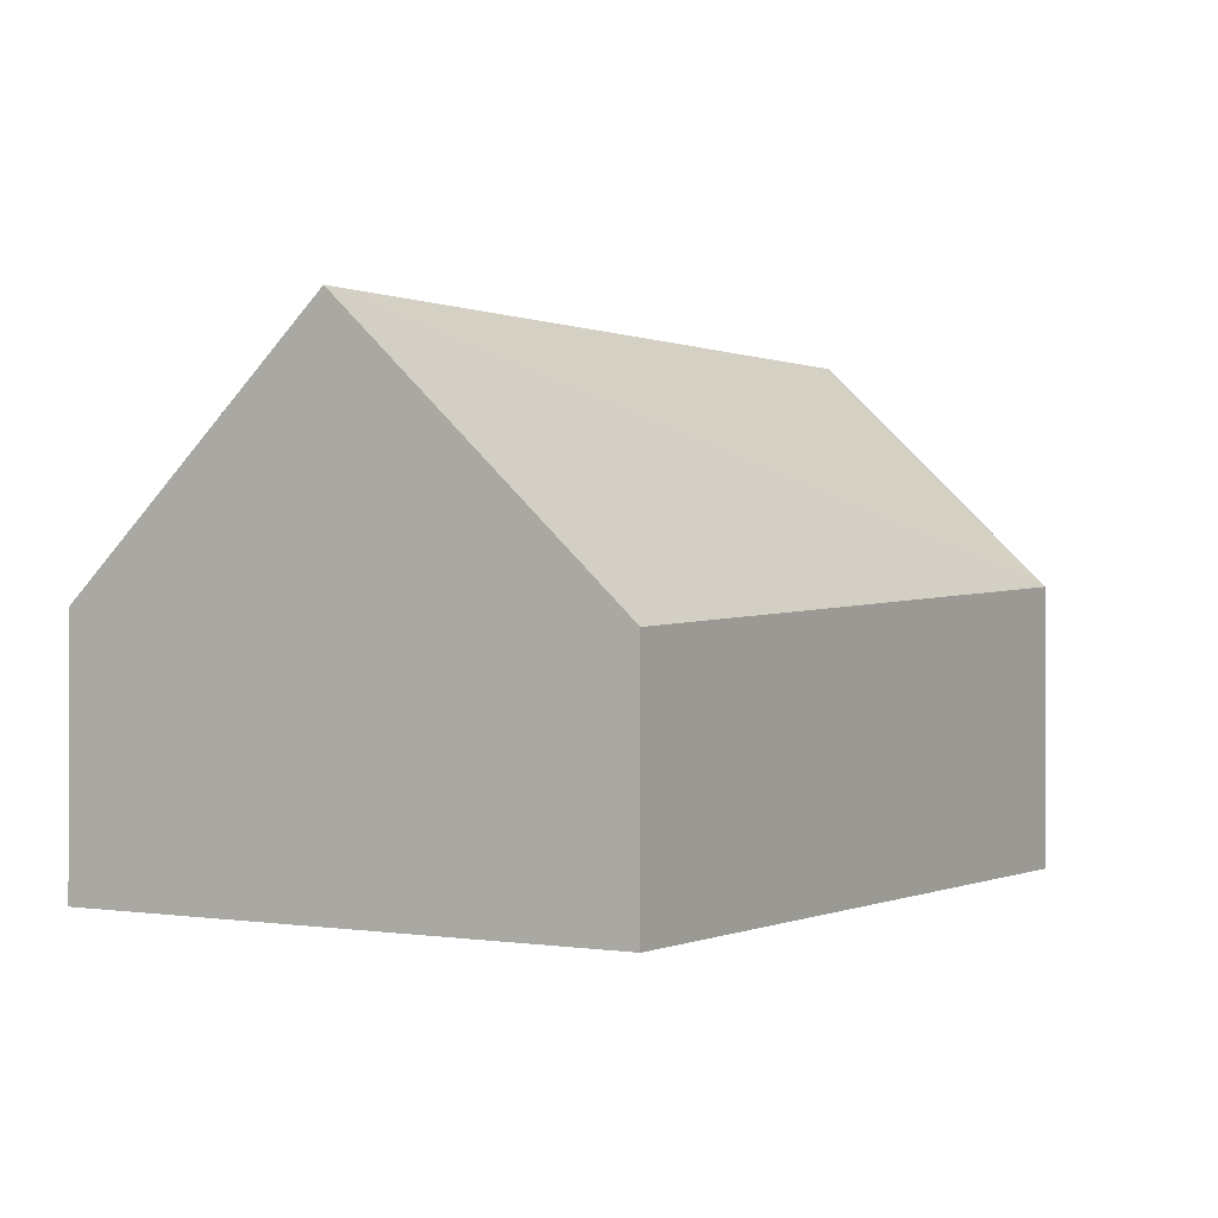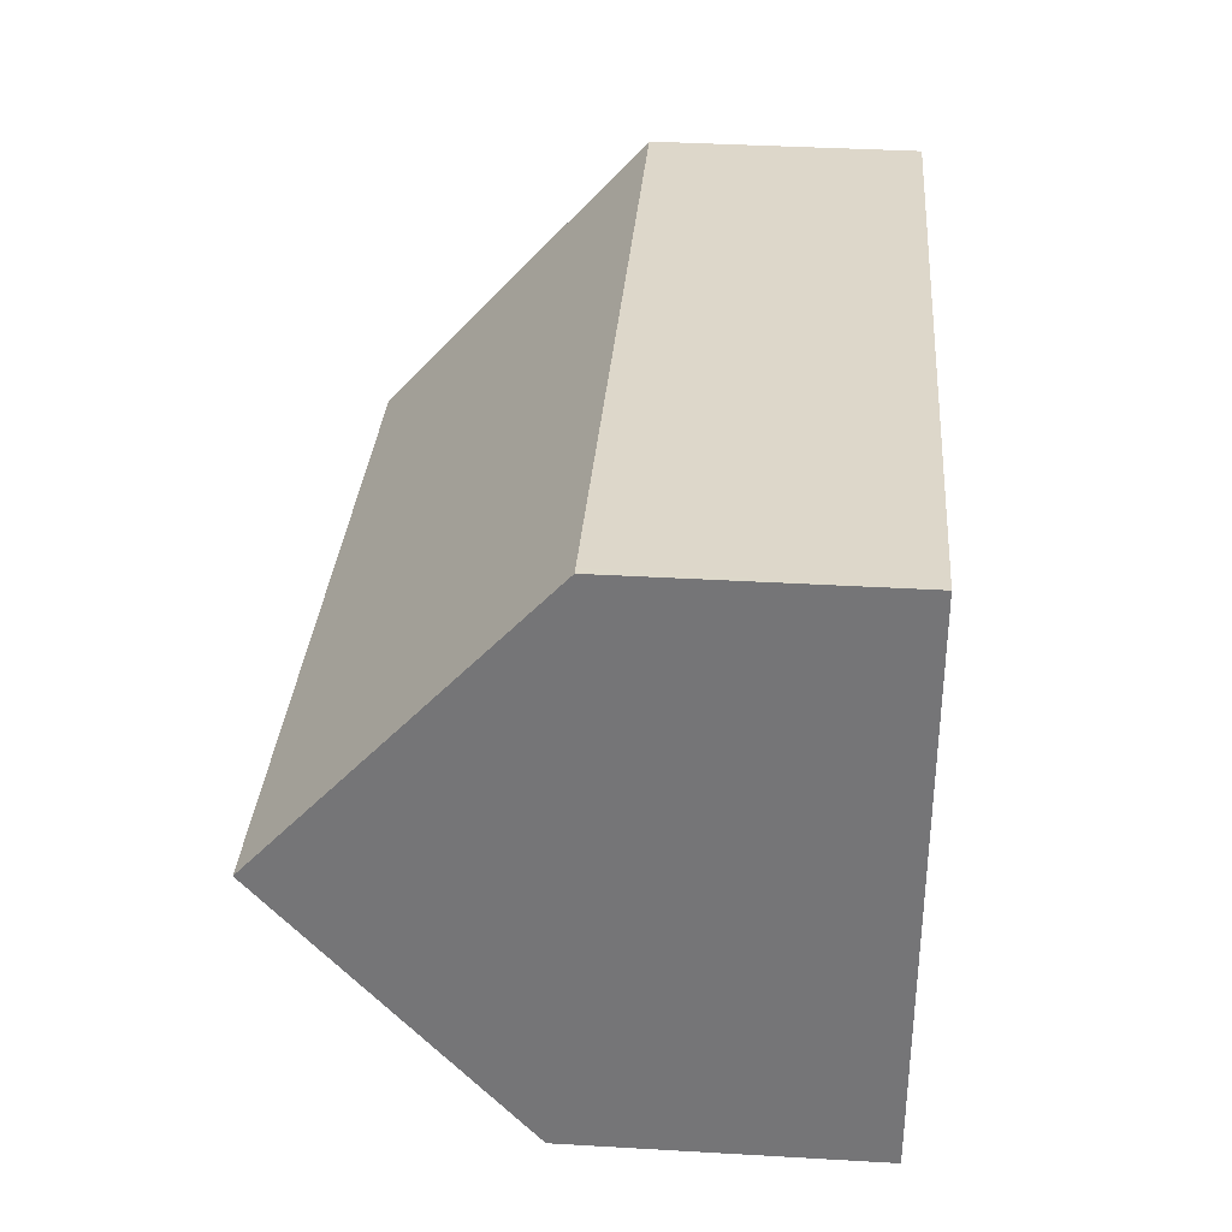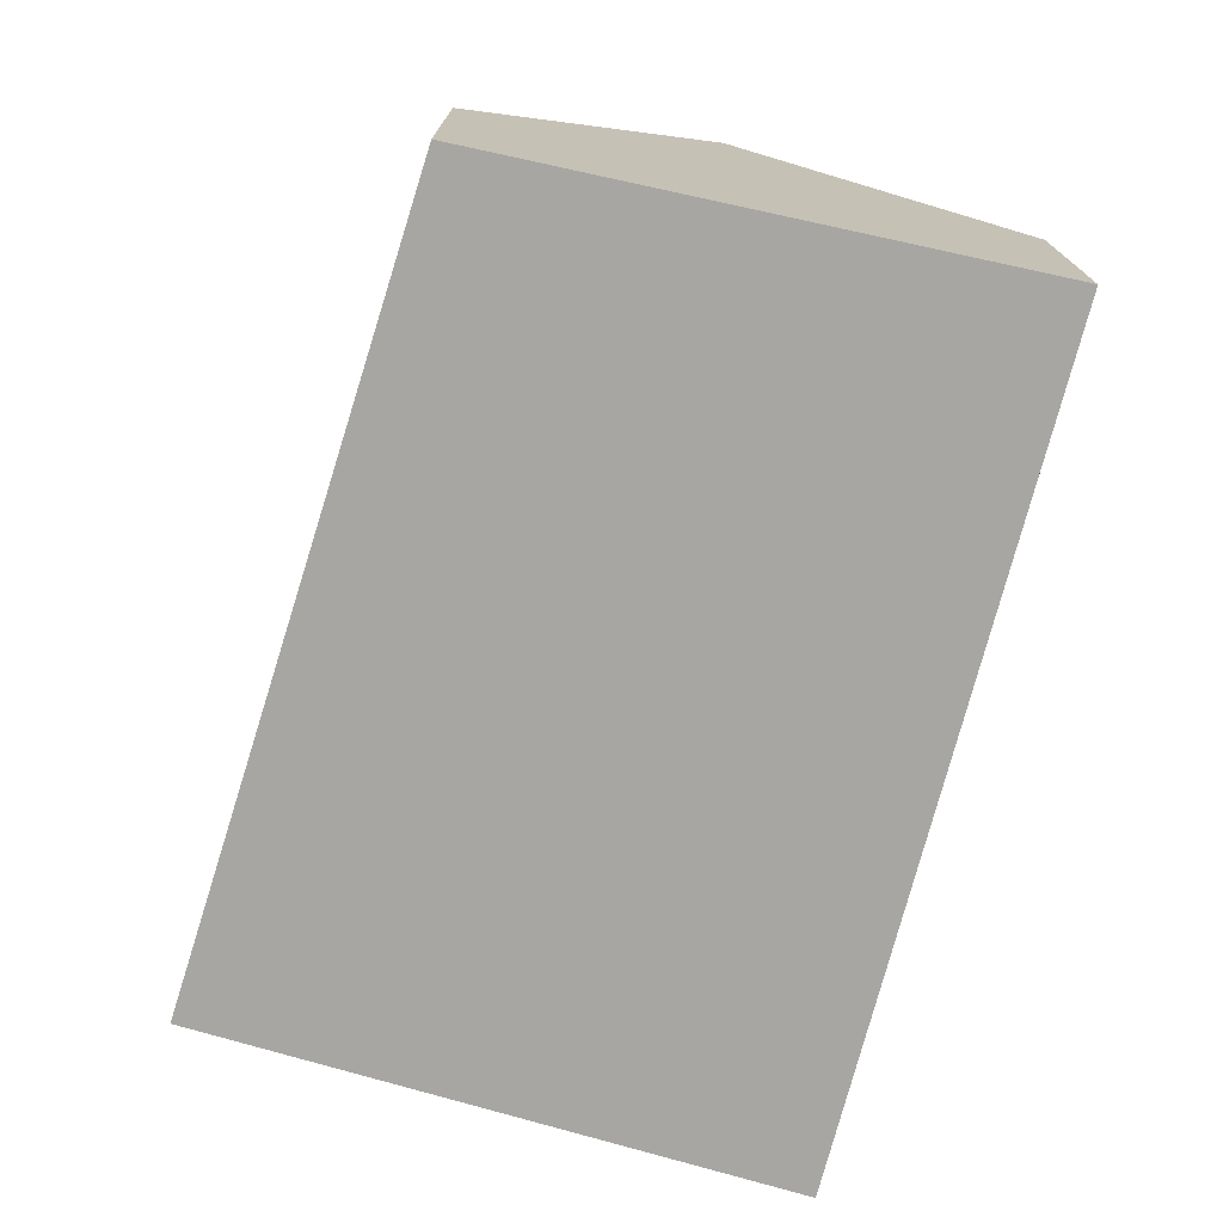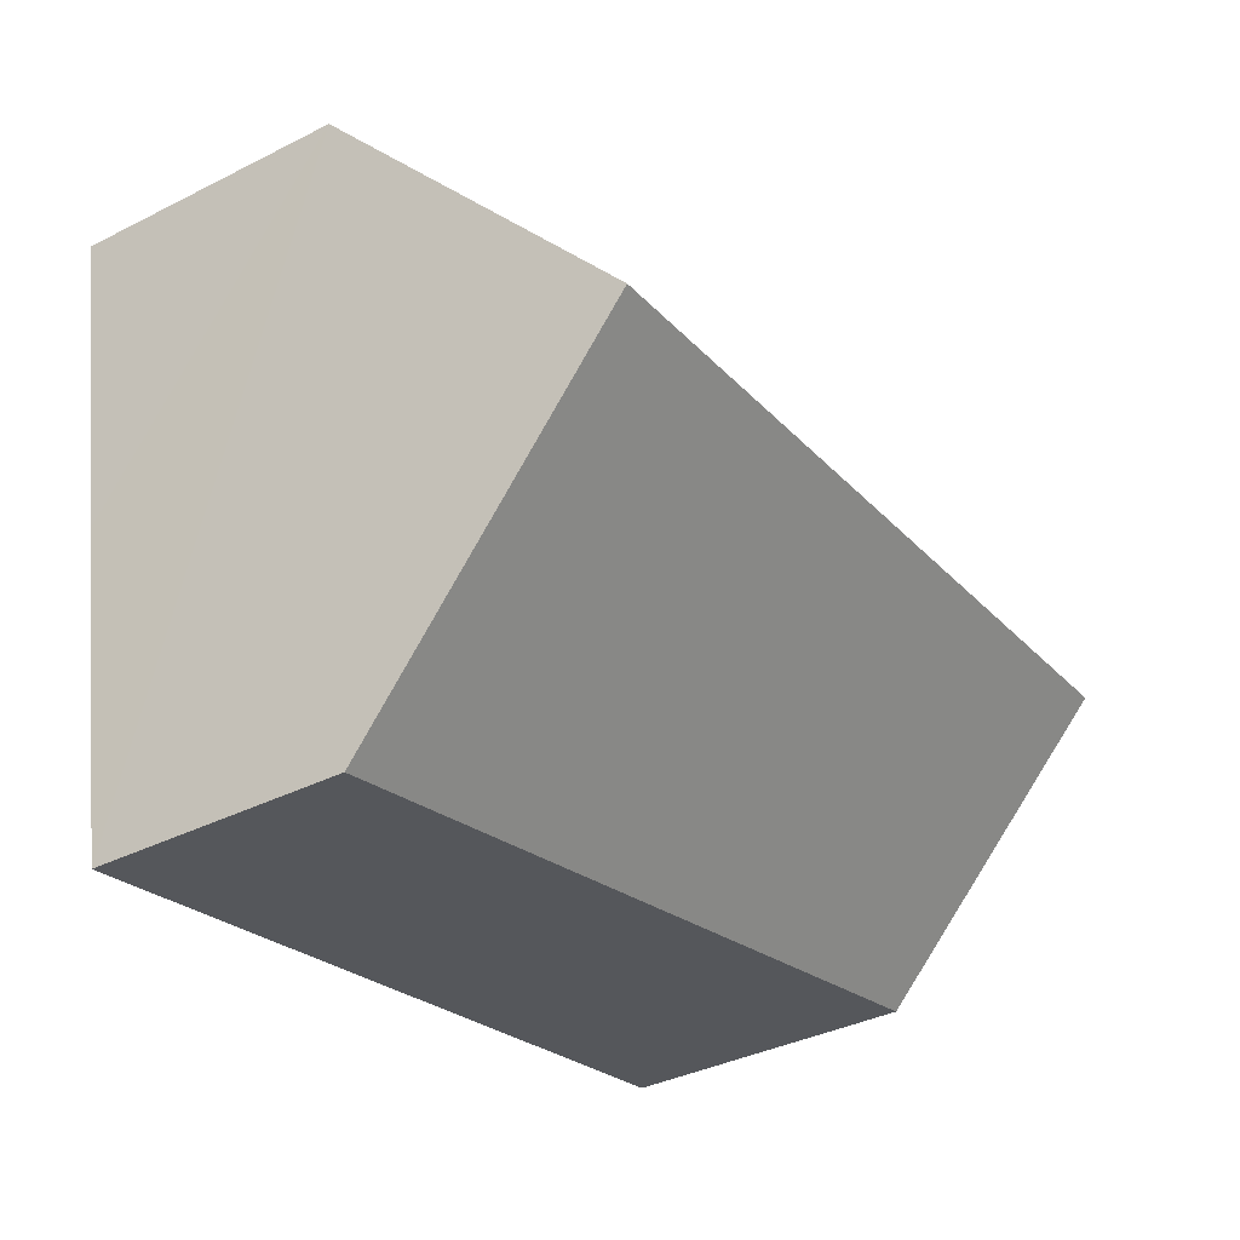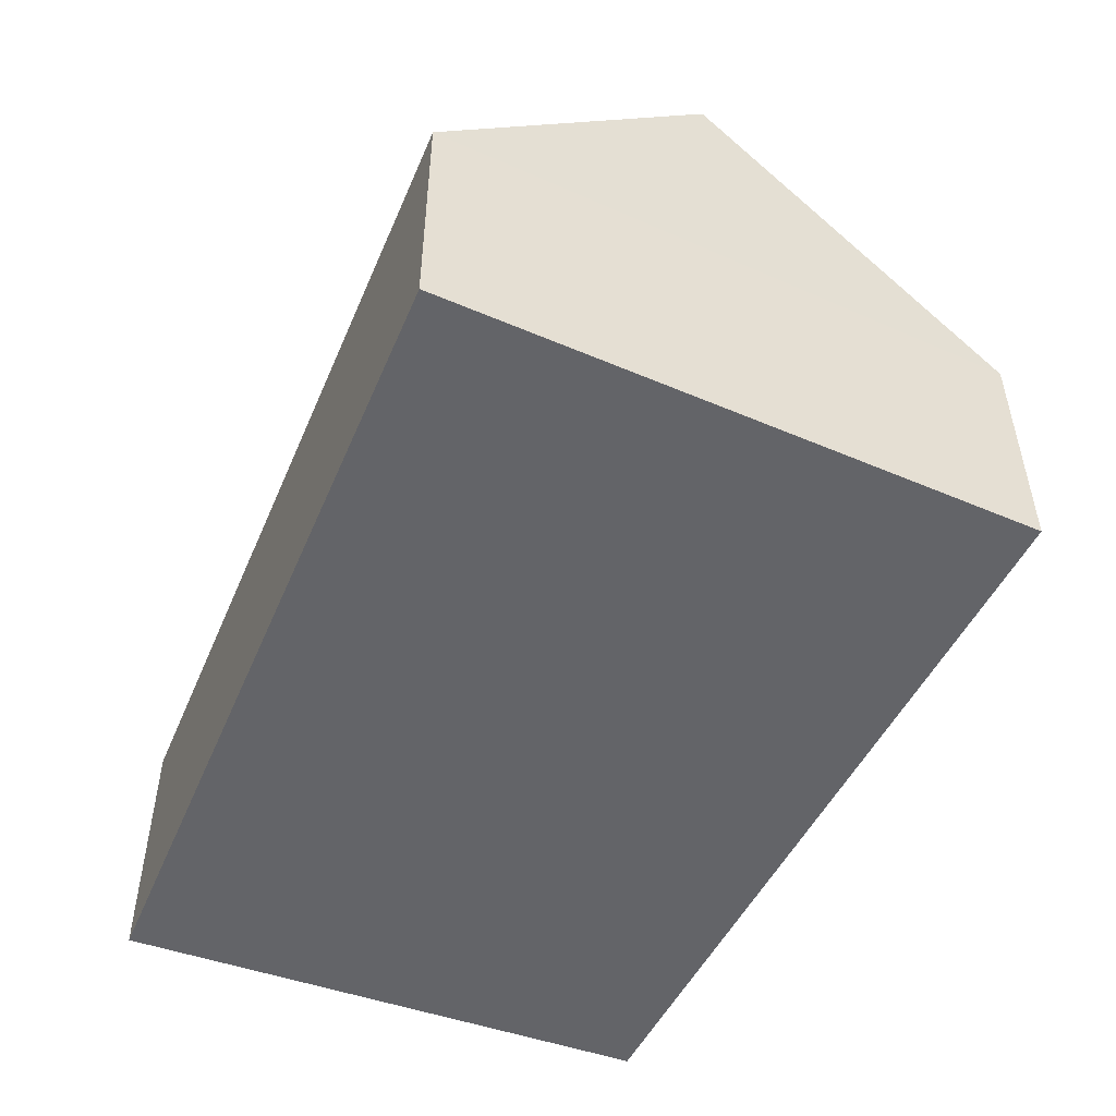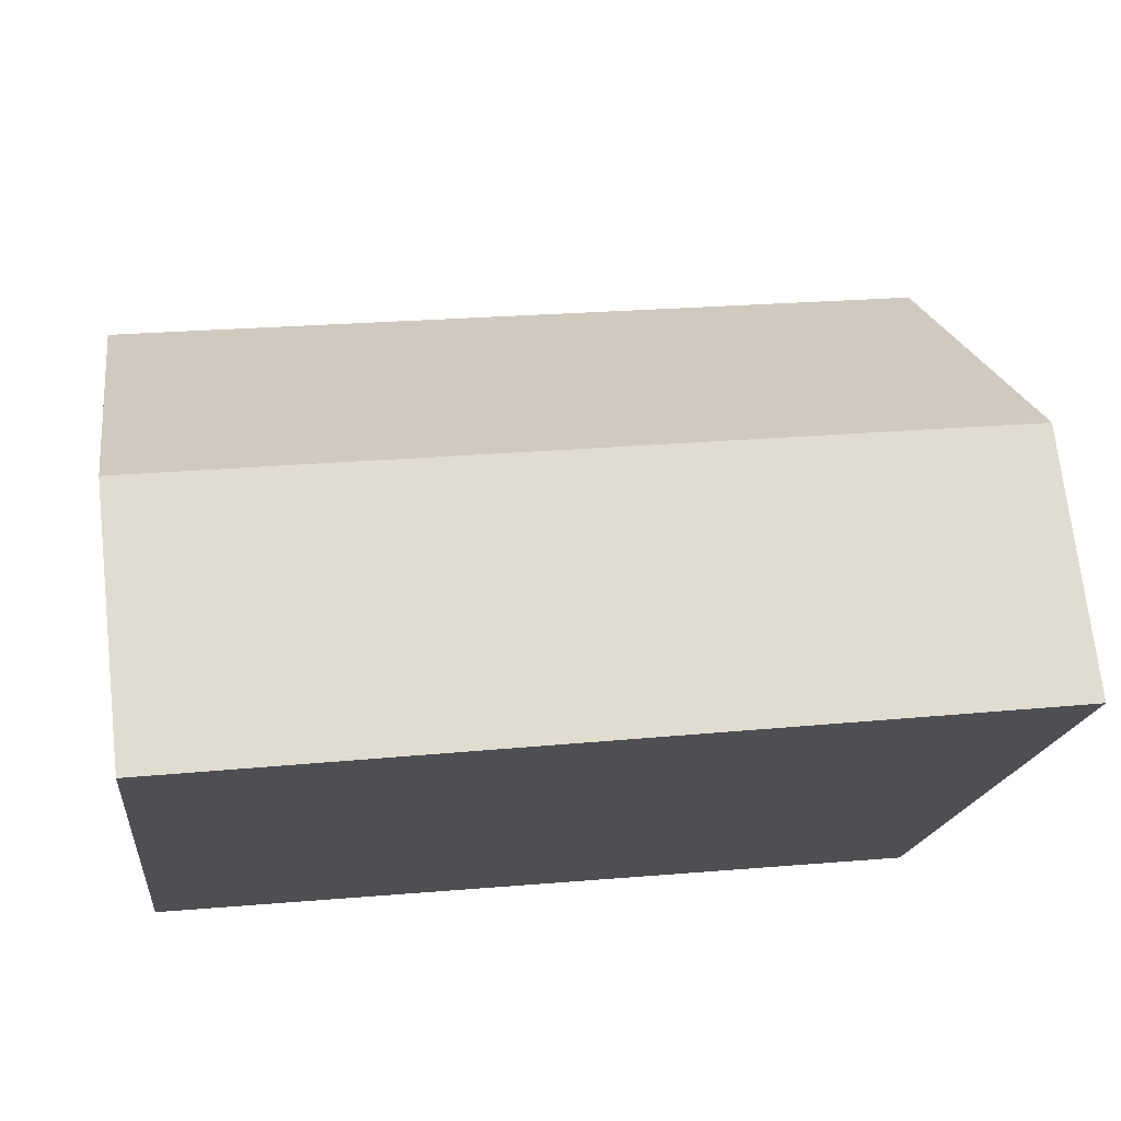
<metadata>
{"format":"obj","ext":"obj","renderer":"f3d","projection":"perspective","resolution":1024,"background":"white","views":[{"elev":-0.5,"azim":132.8,"up":"+Y"},{"elev":38.5,"azim":-85.8,"up":"+Z"},{"elev":-74.0,"azim":-96.6,"up":"+Y"},{"elev":-37.1,"azim":123.0,"up":"+Z"},{"elev":-51.3,"azim":75.1,"up":"+Y"},{"elev":71.1,"azim":-6.5,"up":"+Z"}]}
</metadata>
<code>
v  0 1.53 9.369e-17
v  4.474 2.8 0.788
v  4.19 1.305 -0.818
v  0.135 2.8 1.378
v  0.227 1.939 2.313
v  4.74 1.402 2.29
v  0.284 1.402 2.896
v  0.329 1.402 2.89
v  0 0 0
v  4.19 5.009e-17 -0.818
v  0.135 -8.438e-17 1.378
v  0.227 -1.416e-16 2.313
v  0.284 -1.773e-16 2.896
v  4.74 -1.402e-16 2.29
v  0.329 -1.77e-16 2.89
v  4.474 -4.825e-17 0.788
g defaultobject
f 1 2 3
f 2 1 4
f 5 2 4
f 2 5 6
f 6 5 7
f 6 7 8
f 3 9 1
f 9 3 10
f 9 4 1
f 4 9 5
f 5 9 11
f 5 11 7
f 7 11 12
f 7 12 13
f 13 8 7
f 8 13 6
f 6 13 14
f 14 13 15
f 6 3 2
f 3 6 10
f 10 6 16
f 16 6 14
f 12 15 13
f 15 12 11
f 15 11 14
f 14 11 9
f 14 9 16
f 16 9 10

</code>
